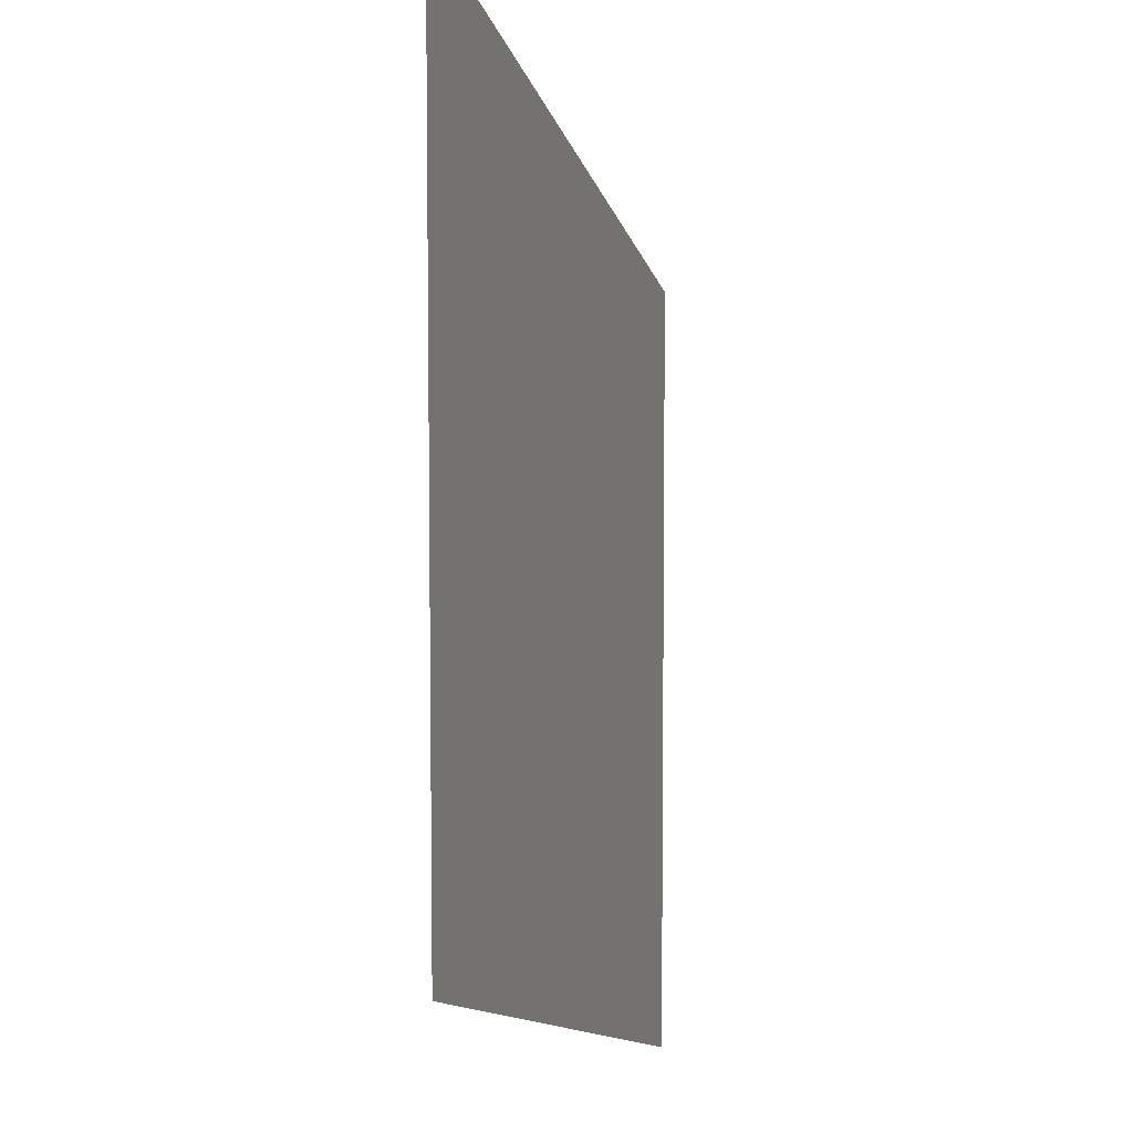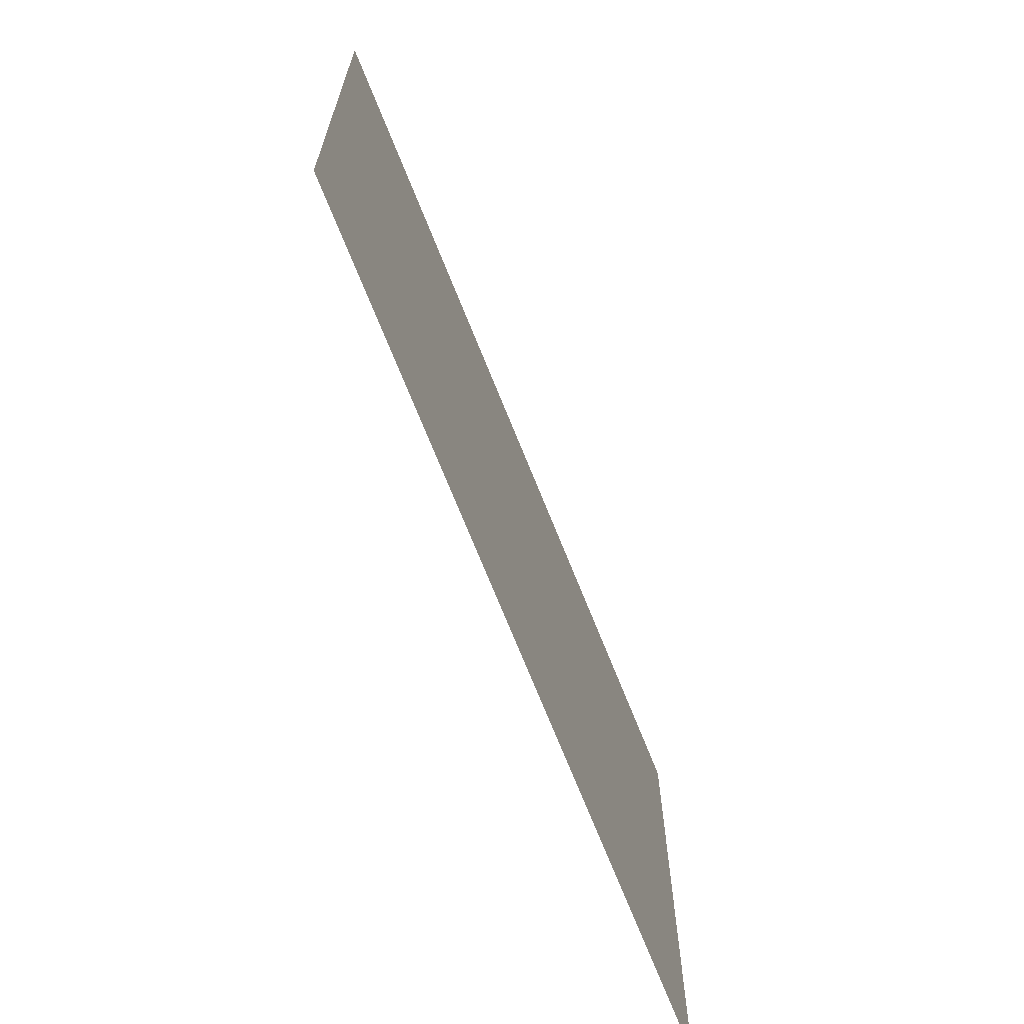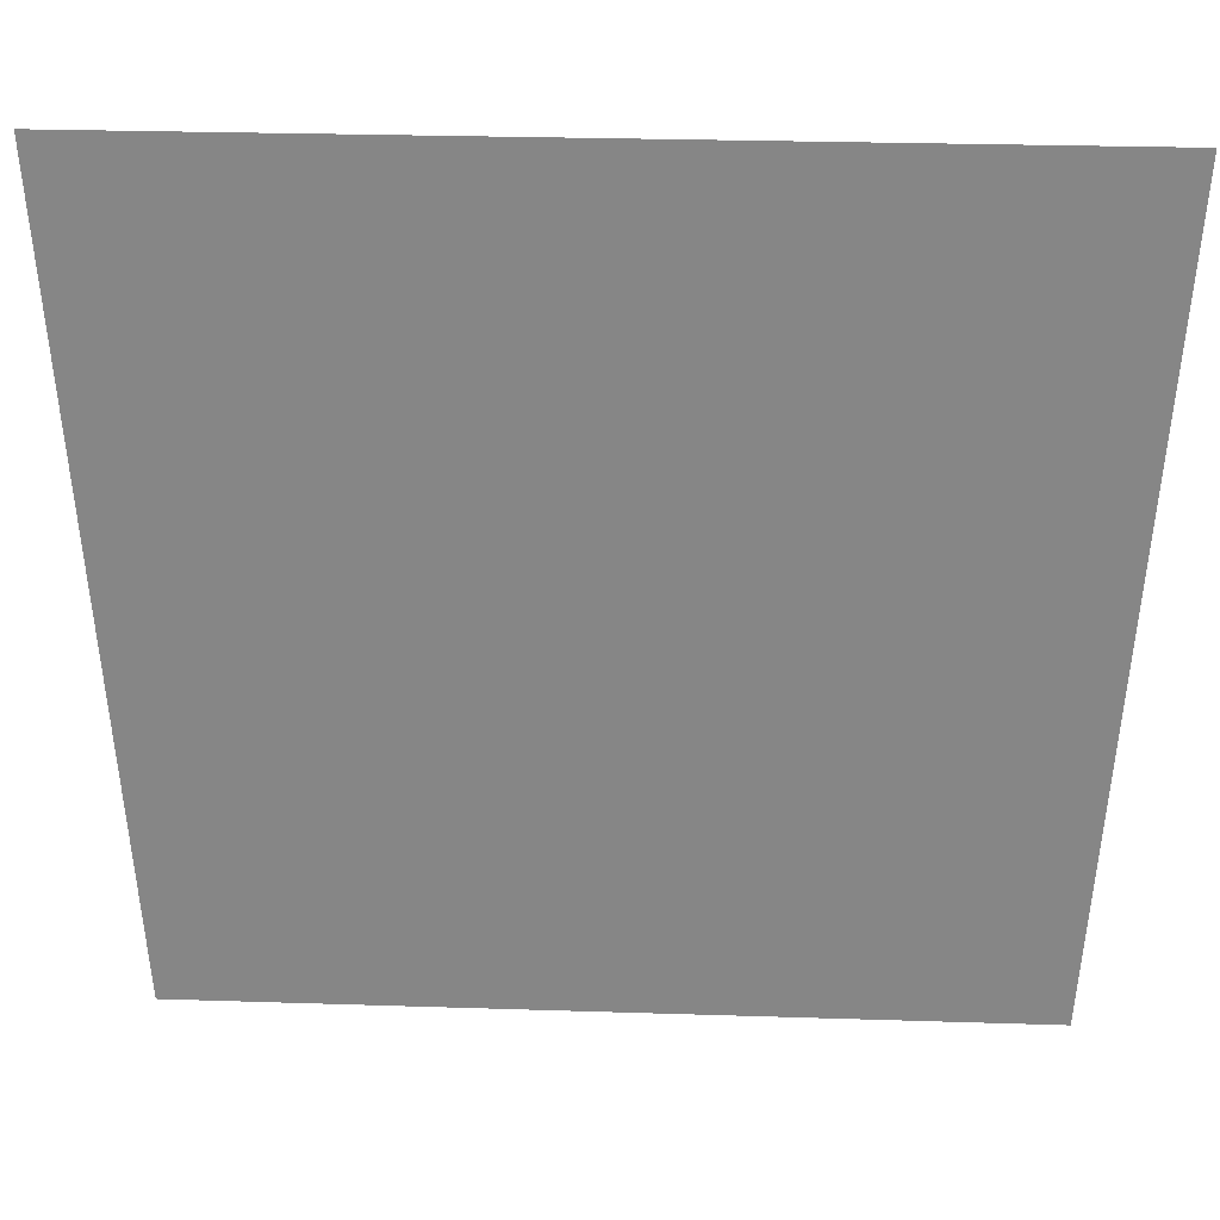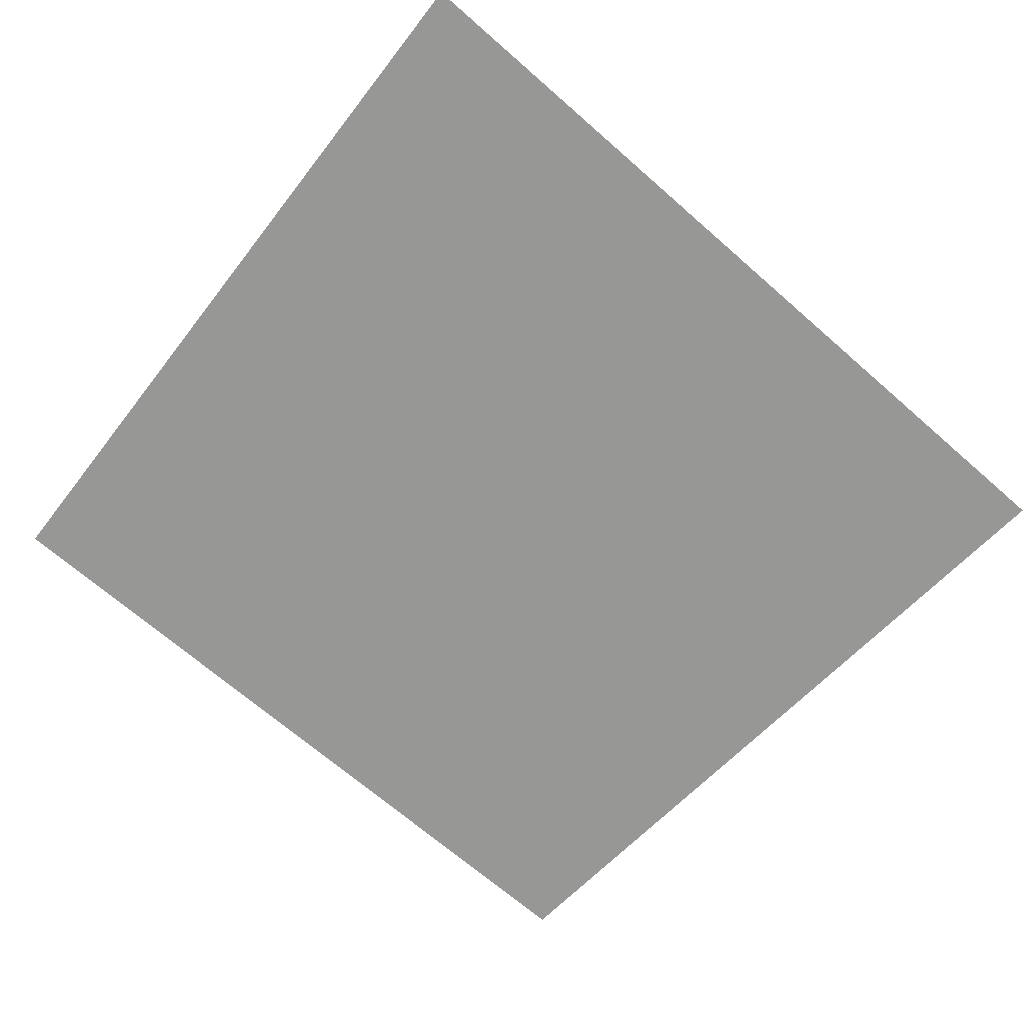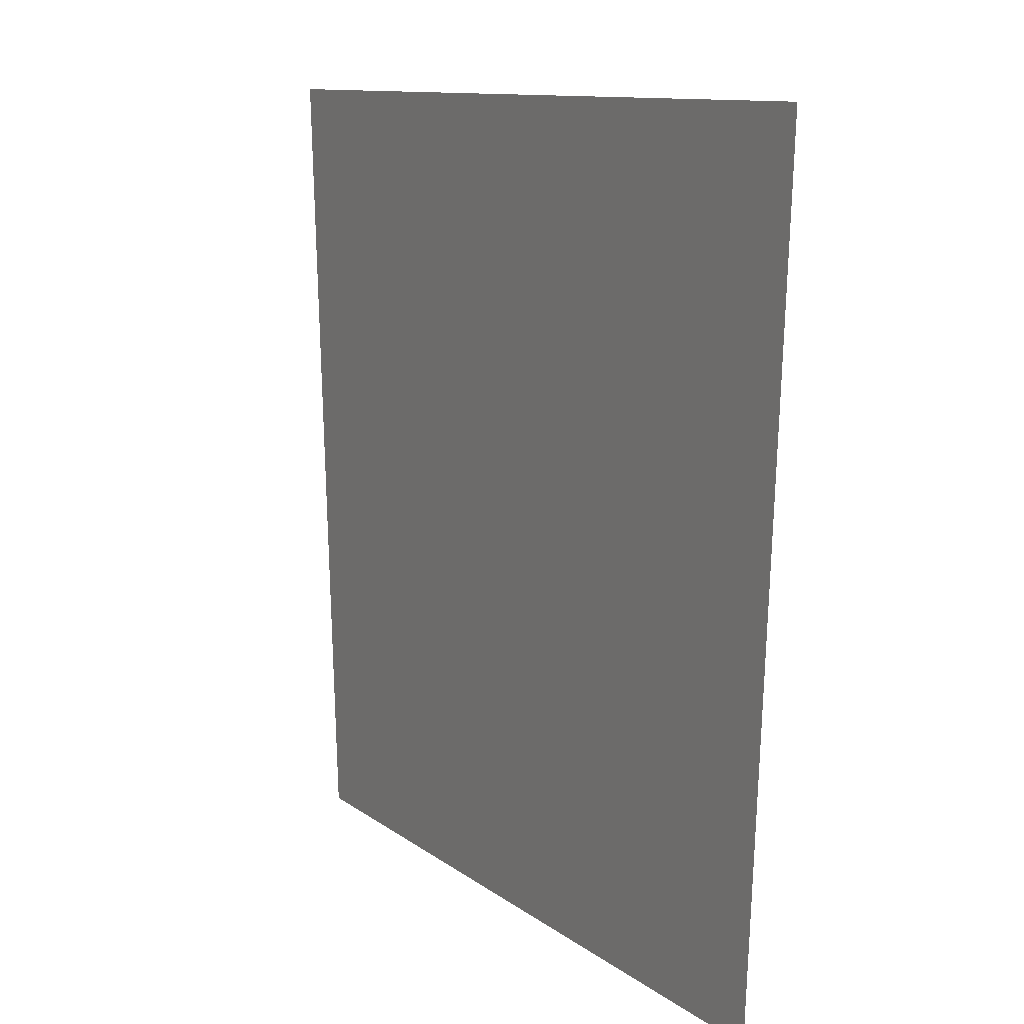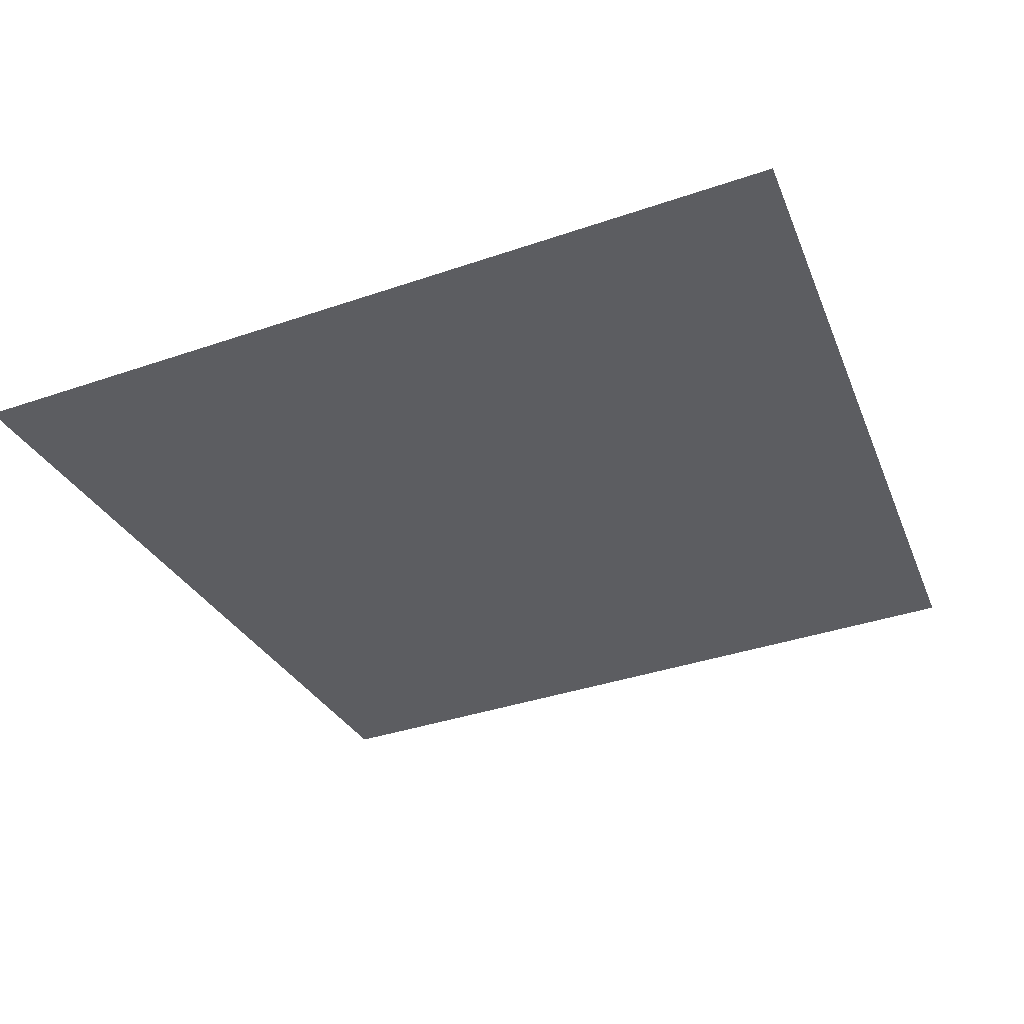
<metadata>
{"format":"obj","ext":"obj","renderer":"f3d","projection":"perspective","resolution":1024,"background":"white","views":[{"elev":-12.6,"azim":103.5,"up":"+Z"},{"elev":-75.8,"azim":-67.7,"up":"+Z"},{"elev":27.7,"azim":-177.2,"up":"+Z"},{"elev":-68.1,"azim":-41.3,"up":"+Y"},{"elev":10.7,"azim":-119.5,"up":"+Z"},{"elev":-36.9,"azim":24.0,"up":"+Y"}]}
</metadata>
<code>
v 130 0 110
v -116 0 -120
v -130 0 110
v -116 0 -120
v 130 0 110
v 116 0 -120
f 1 2 3
f 4 5 6

</code>
